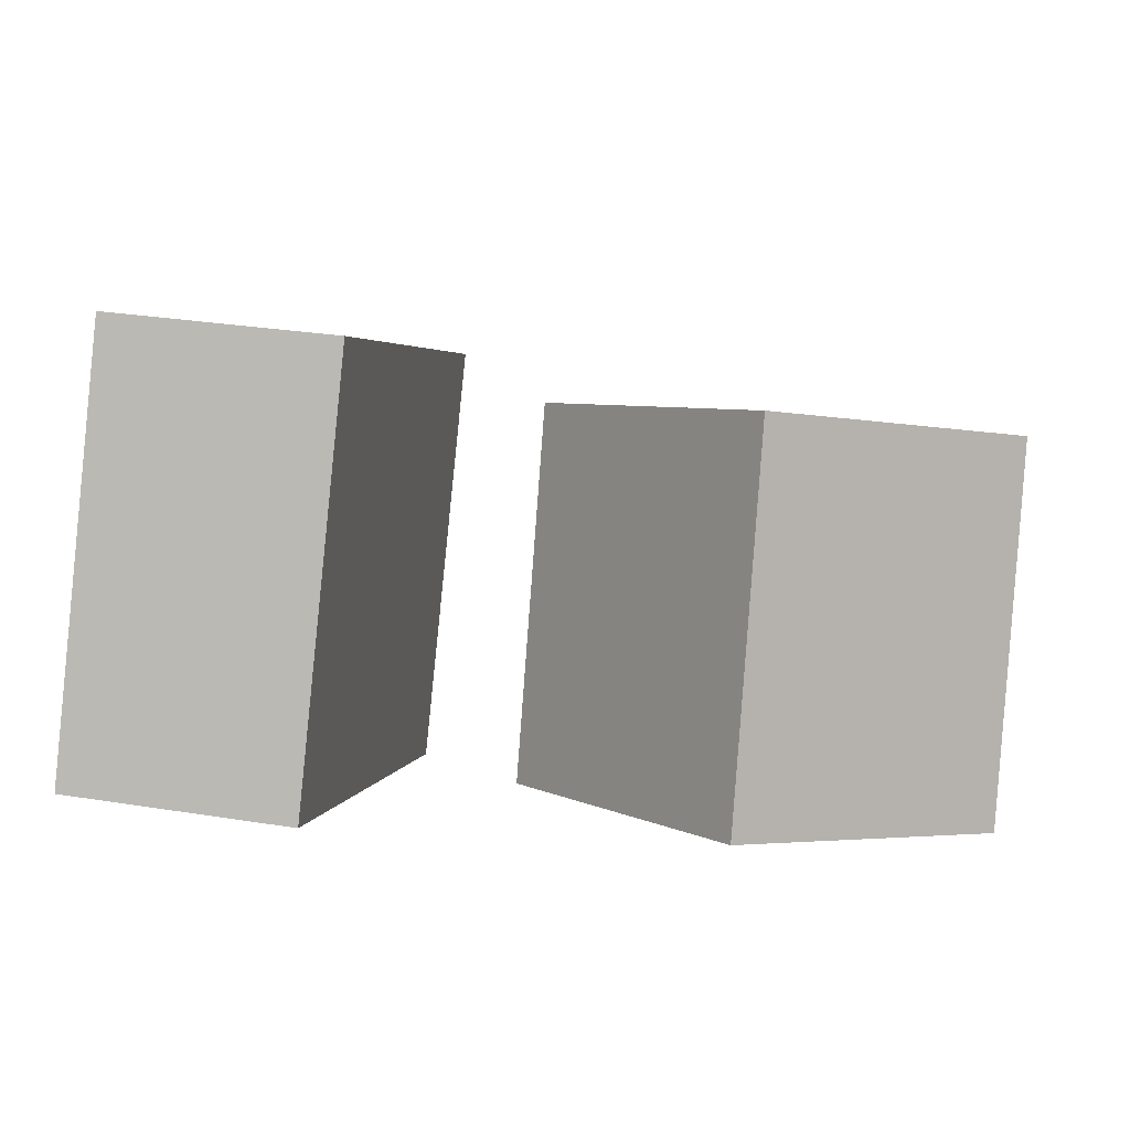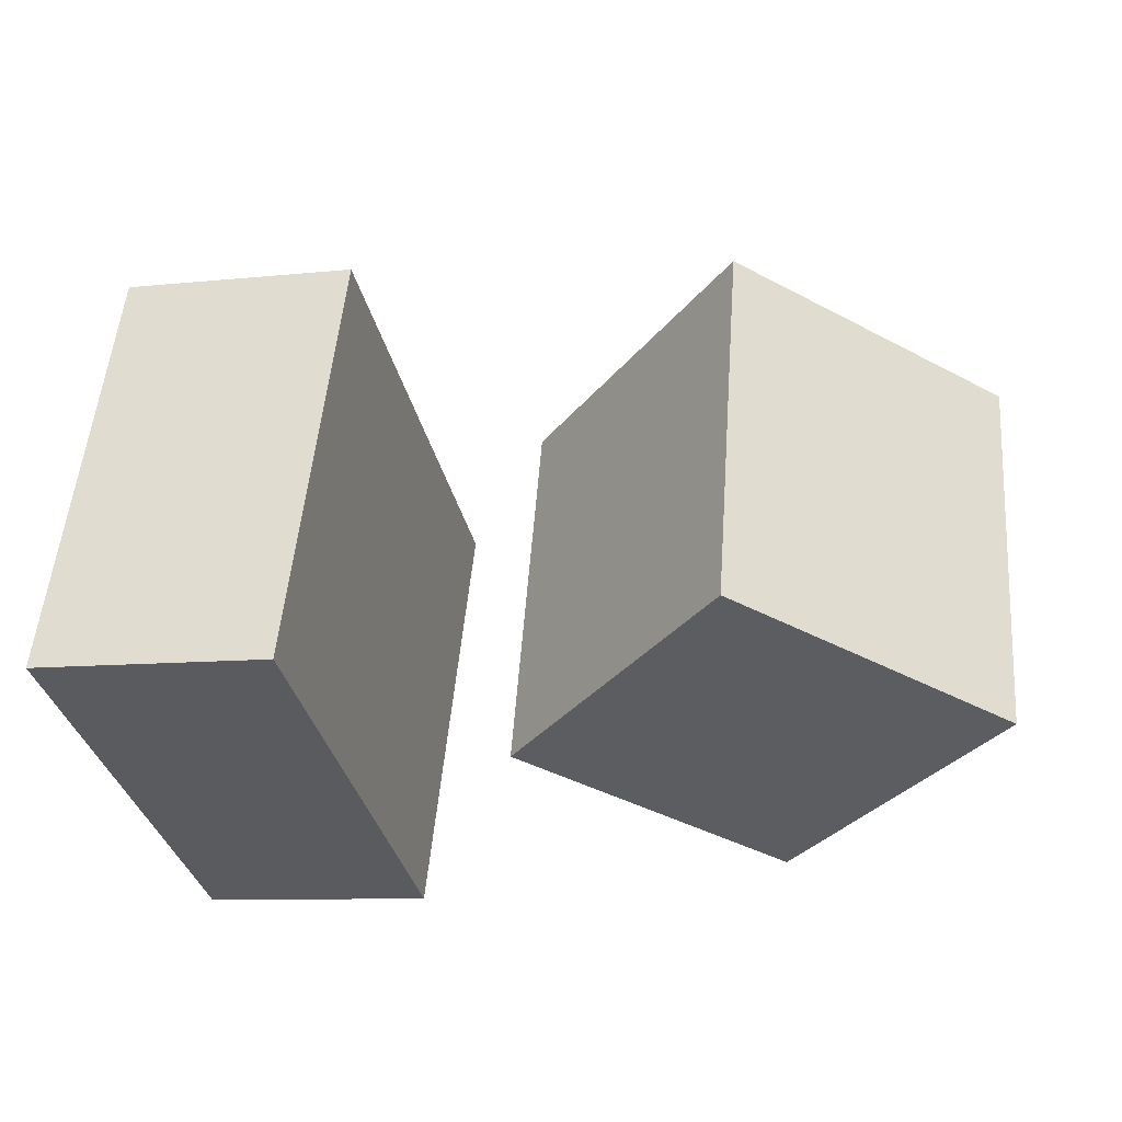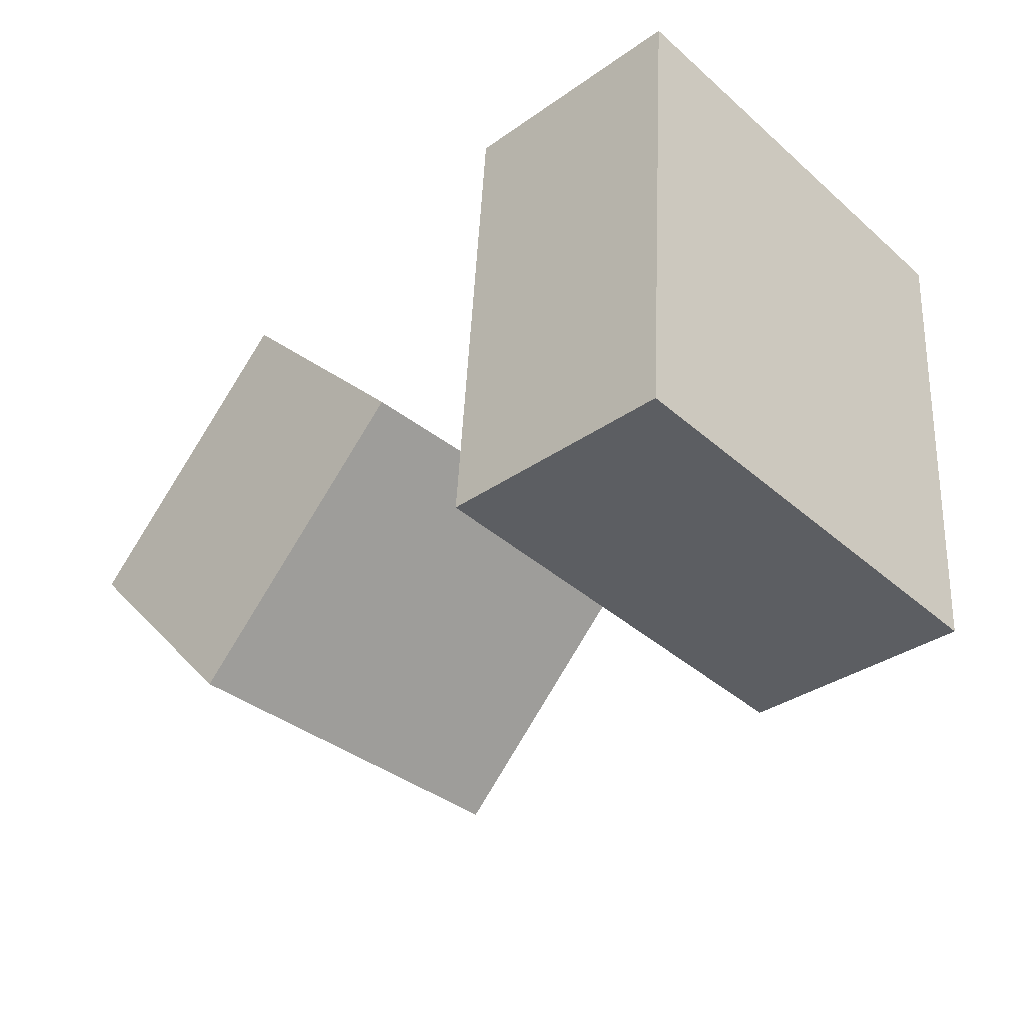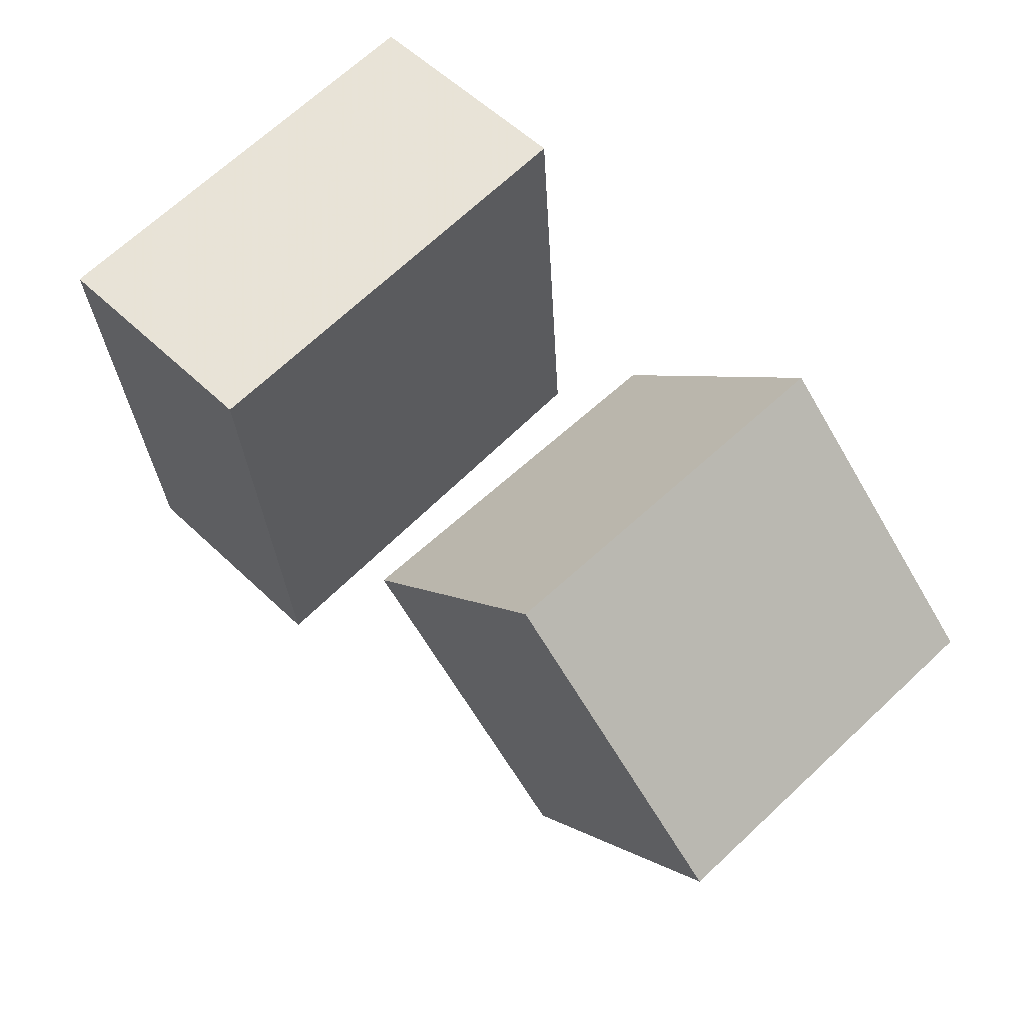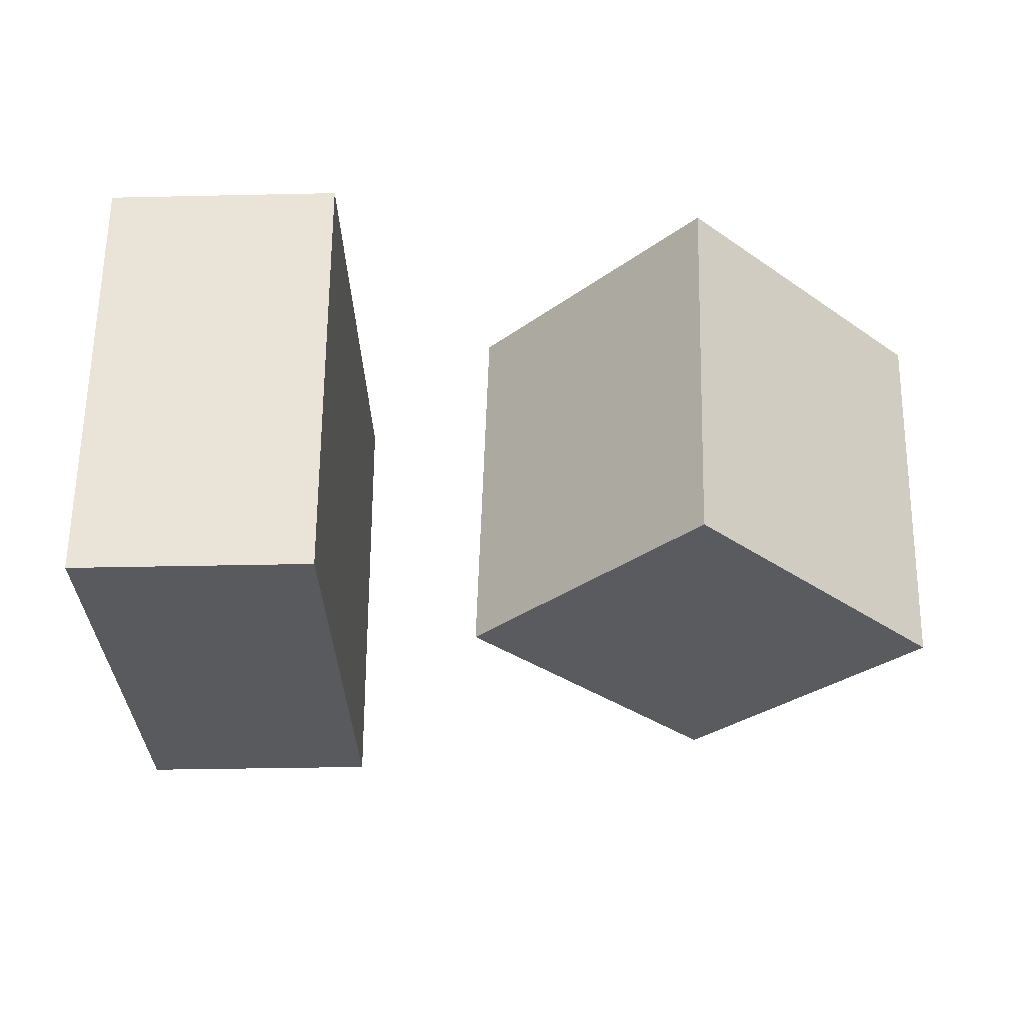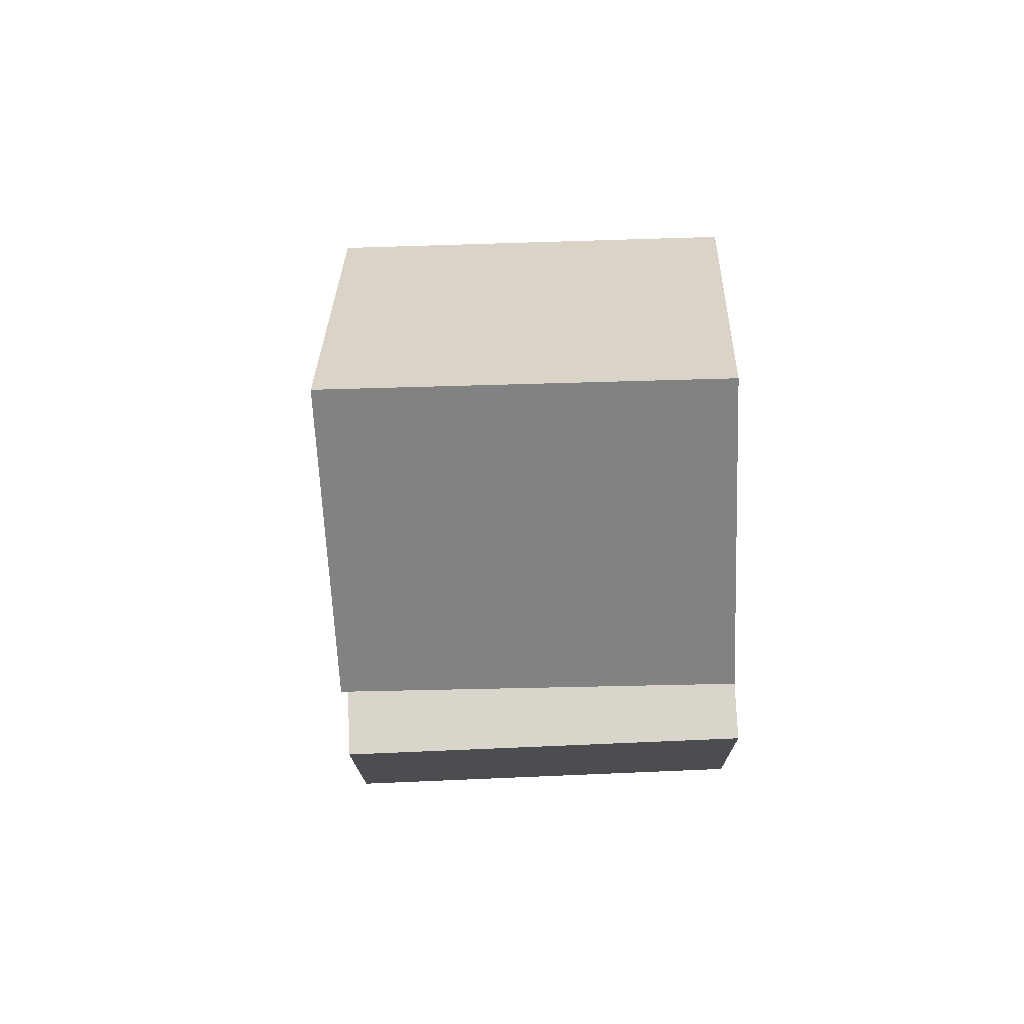
<metadata>
{"format":"obj","ext":"obj","renderer":"f3d","projection":"perspective","resolution":1024,"background":"white","views":[{"elev":0.9,"azim":12.0,"up":"+Z"},{"elev":-37.4,"azim":14.5,"up":"+Z"},{"elev":-37.1,"azim":-130.3,"up":"+Y"},{"elev":59.9,"azim":51.0,"up":"+Y"},{"elev":57.1,"azim":6.4,"up":"+Y"},{"elev":-14.0,"azim":97.3,"up":"+Y"}]}
</metadata>
<code>
v 0.2789 0.2589 -0.3105
v 0.02454 -0.01313 -0.2939
v 0.3135 0.2532 0.125
v 0.05909 -0.01885 0.1416
v 0.5625 -0.007789 -0.3365
v 0.3081 -0.2799 -0.3199
v 0.597 -0.01351 0.09901
v 0.3427 -0.2856 0.1156
f 1.0 7.0 5.0
f 1.0 3.0 7.0
f 1.0 4.0 3.0
f 1.0 2.0 4.0
f 3.0 8.0 7.0
f 3.0 4.0 8.0
f 5.0 7.0 8.0
f 5.0 8.0 6.0
f 1.0 5.0 6.0
f 1.0 6.0 2.0
f 2.0 6.0 8.0
f 2.0 8.0 4.0
v -0.4173 -0.2882 -0.285
v -0.3591 -0.3088 0.2266
v -0.4315 0.2608 -0.2612
v -0.3733 0.2402 0.2503
v -0.1475 -0.2799 -0.3153
v -0.08925 -0.3005 0.1962
v -0.1617 0.2691 -0.2916
v -0.1035 0.2485 0.22
f 9.0 15.0 13.0
f 9.0 11.0 15.0
f 9.0 12.0 11.0
f 9.0 10.0 12.0
f 11.0 16.0 15.0
f 11.0 12.0 16.0
f 13.0 15.0 16.0
f 13.0 16.0 14.0
f 9.0 13.0 14.0
f 9.0 14.0 10.0
f 10.0 14.0 16.0
f 10.0 16.0 12.0

</code>
